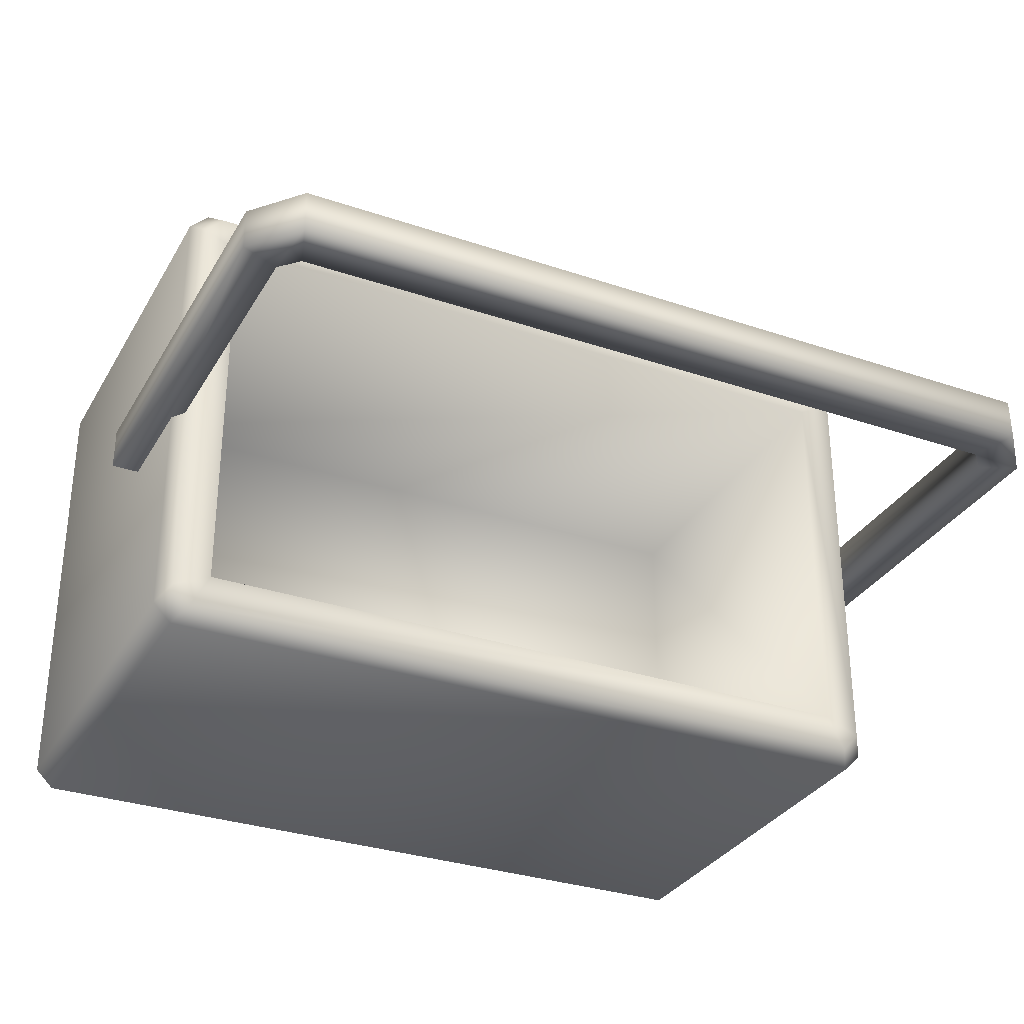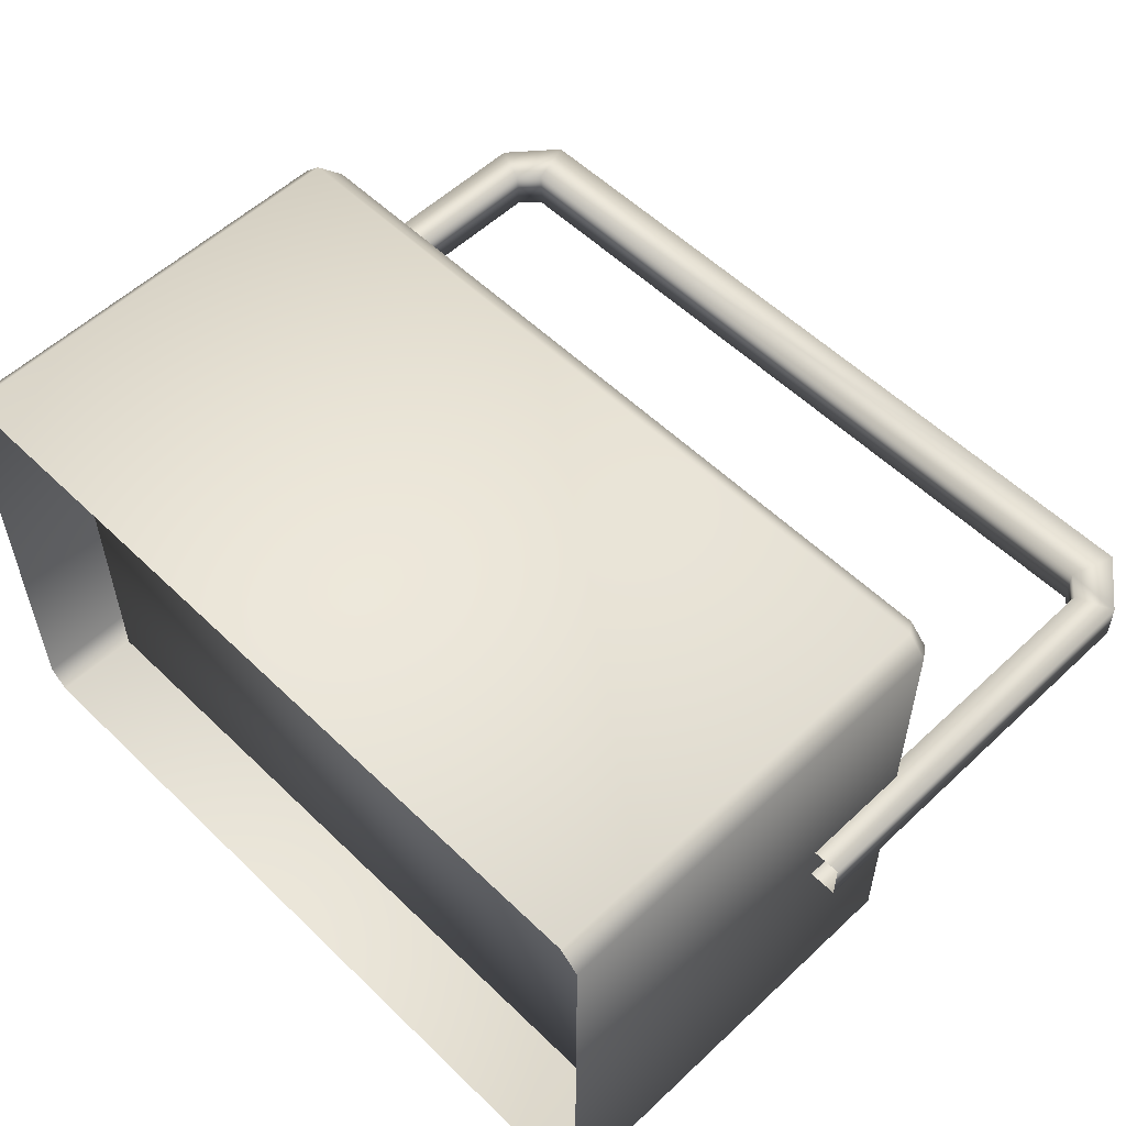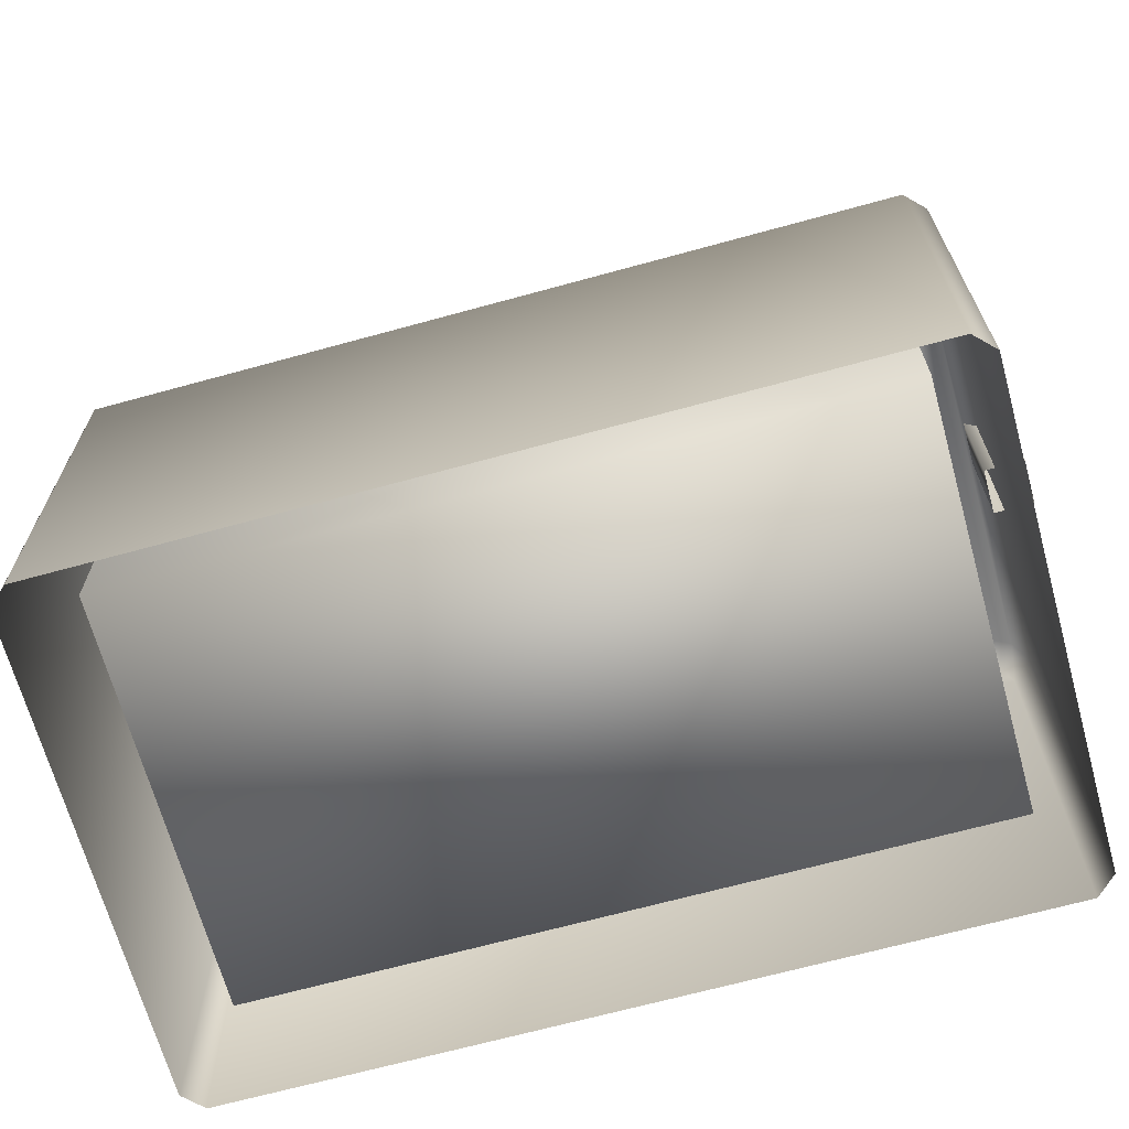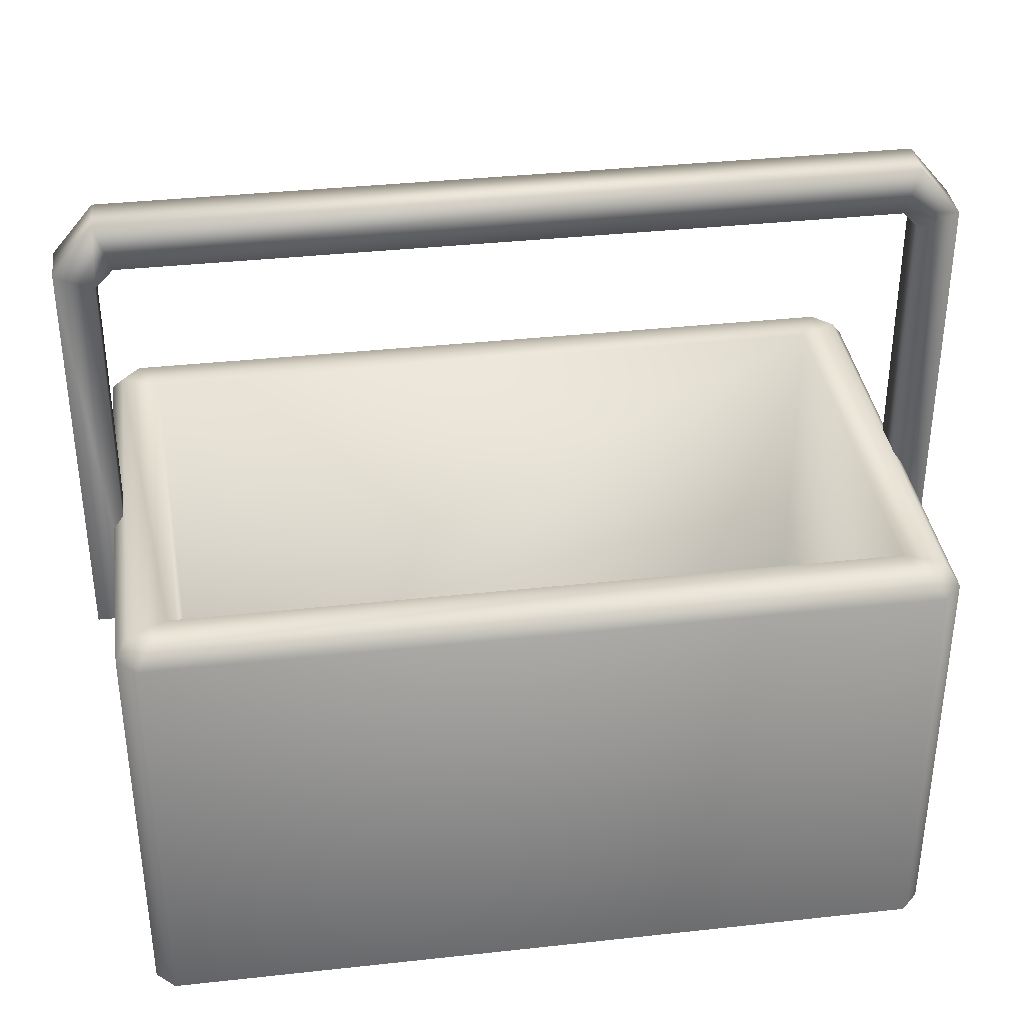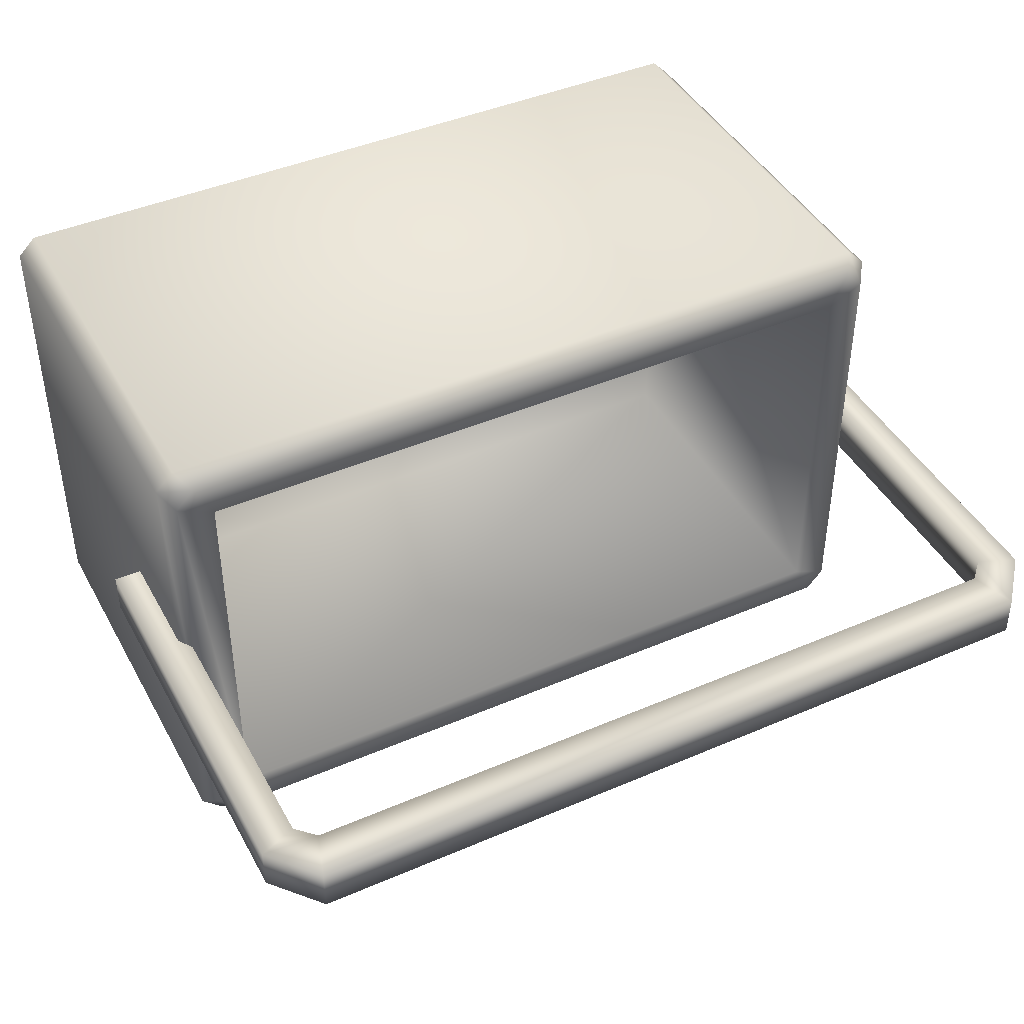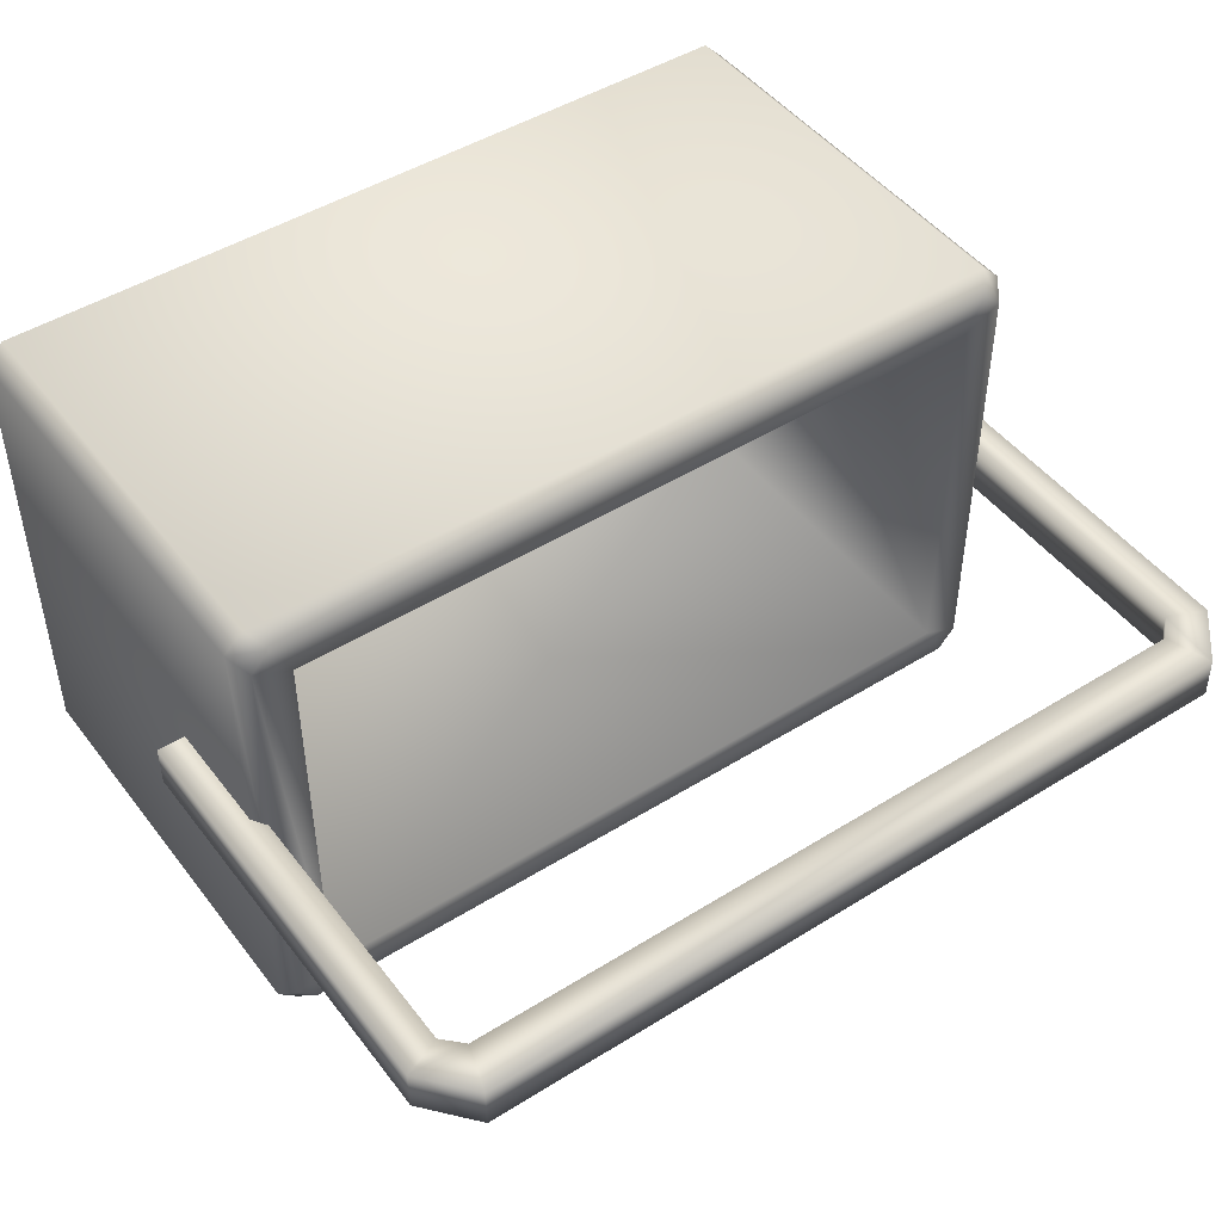
<metadata>
{"format":"obj","ext":"obj","renderer":"f3d","projection":"perspective","resolution":1024,"background":"white","views":[{"elev":-31.7,"azim":154.4,"up":"+Z"},{"elev":55.6,"azim":45.4,"up":"+Z"},{"elev":-67.7,"azim":-164.6,"up":"+Y"},{"elev":36.6,"azim":-8.1,"up":"+Y"},{"elev":43.4,"azim":153.0,"up":"+Z"},{"elev":47.0,"azim":144.7,"up":"+Z"}]}
</metadata>
<code>
g febg_tropical_001_icebox_01
v -0.7637 0.1588 -0.4332
v -0.7637 0.9522 -0.4344
v 0.7631 0.9522 -0.4344
v 0.7631 0.1588 -0.4332
v 0.7631 0.9522 0.4338
v 0.7631 0.1588 0.4338
v 0.7631 0.1588 0.4338
v 0.7631 0.9522 0.4338
v -0.7637 0.9522 0.4338
v -0.7637 0.1588 0.4338
v 0.7631 0.1588 0.4338
v -0.7637 0.1588 0.4338
v -0.7637 0.1588 -0.4332
v 0.7631 0.1588 -0.4332
v -0.7637 0.9522 -0.4344
v -0.7637 0.1588 -0.4332
v -0.7637 0.1588 0.4338
v -0.7637 0.9522 0.4338
v 0.9293 0.6674 0.0546
v 0.8489 0.6674 0.0546
v 0.8489 1.51 0.05463
v 0.9293 1.543 0.05463
v 0.9293 0.6674 -0.03619
v 0.8097 1.55 0.05464
v 0.9293 1.545 -0.03615
v 0.8489 0.6674 -0.03619
v 0.8412 1.648 0.05464
v -0.8097 1.55 0.05464
v -0.8412 1.648 0.05464
v -0.8489 1.51 0.05463
v 0.8412 1.65 -0.03614
v 0.8489 1.512 -0.03615
v -0.9293 1.543 0.05463
v -0.8489 0.6674 0.0546
v -0.9293 0.6674 0.0546
v 0.8489 1.51 0.05463
v 0.8489 0.6674 0.0546
v 0.8097 1.55 0.05464
v 0.8097 1.552 -0.03614
v -0.8097 1.55 0.05464
v -0.8412 1.65 -0.03614
v -0.9293 1.545 -0.03615
v -0.9293 0.6674 -0.03619
v -0.8097 1.552 -0.03614
v -0.8489 1.512 -0.03615
v -0.8489 0.6674 -0.03619
v -0.8489 1.51 0.05463
v -0.8489 0.6674 0.0546
v 0.8431 0.9522 0.4707
v 0.7631 0.9522 0.4338
v 0.7631 0.9522 -0.4344
v 0.843 0.9522 -0.4707
v 0.8702 0.912 0.5007
v 0.803 0.9522 -0.5112
v -0.7637 0.9522 -0.4344
v 0.8702 0.912 -0.5007
v 0.8702 0.001829 0.5007
v 0.8702 0.001829 -0.5007
v 0.83 0.001829 -0.5409
v 0.83 0.912 -0.5409
v -0.8054 0.9522 -0.5112
v -0.8437 0.9522 -0.4689
v -0.8708 0.912 -0.5007
v -0.8306 0.912 -0.5409
v -0.8306 0.001829 -0.5409
v -0.8708 0.001829 -0.5007
v -0.8437 0.9522 -0.4689
v -0.7637 0.9522 -0.4344
v -0.7637 0.9522 0.4338
v -0.8437 0.9522 0.4721
v -0.8708 0.912 -0.5007
v -0.8024 0.9522 0.5112
v 0.7631 0.9522 0.4338
v -0.8708 0.912 0.5007
v -0.8708 0.001829 -0.5007
v -0.8708 0.001829 0.5007
v -0.8306 0.001829 0.5409
v -0.8306 0.912 0.5409
v 0.8031 0.9522 0.5112
v 0.8431 0.9522 0.4707
v 0.8702 0.912 0.5007
v 0.83 0.912 0.5409
v 0.83 0.001829 0.5409
v 0.8702 0.001829 0.5007
g febg_tropical_001_icebox_01_0
f 3 2 1
f 4 3 1
f 5 3 4
f 6 5 4
f 9 8 7
f 10 9 7
f 13 12 11
f 14 13 11
f 17 16 15
f 18 17 15
f 21 20 19
f 22 21 19
f 22 19 23
f 24 21 22
f 25 22 23
f 23 26 25
f 27 24 22
f 27 22 25
f 28 24 27
f 29 28 27
f 30 28 29
f 31 27 25
f 29 27 31
f 26 32 25
f 25 32 31
f 33 30 29
f 34 30 33
f 35 34 33
f 32 26 36
f 26 37 36
f 32 36 38
f 39 32 38
f 32 39 31
f 39 38 40
f 41 29 31
f 29 41 33
f 31 39 41
f 35 33 42
f 41 42 33
f 43 35 42
f 39 44 41
f 44 39 40
f 41 44 42
f 42 45 43
f 44 45 42
f 45 44 40
f 45 46 43
f 47 45 40
f 46 45 48
f 45 47 48
f 51 50 49
f 52 51 49
f 52 49 53
f 51 52 54
f 51 54 55
f 56 52 53
f 56 53 57
f 58 56 57
f 58 59 56
f 56 60 52
f 60 54 52
f 59 60 56
f 54 61 55
f 54 60 61
f 55 61 62
f 63 62 61
f 64 60 59
f 60 64 61
f 64 63 61
f 65 64 59
f 66 63 64
f 65 66 64
f 69 68 67
f 70 69 67
f 70 67 71
f 69 70 72
f 73 69 72
f 74 70 71
f 71 75 74
f 75 76 74
f 76 77 74
f 74 78 70
f 78 72 70
f 77 78 74
f 79 73 72
f 79 72 78
f 73 79 80
f 81 80 79
f 82 78 77
f 82 79 78
f 82 81 79
f 83 82 77
f 84 81 82
f 83 84 82

</code>
